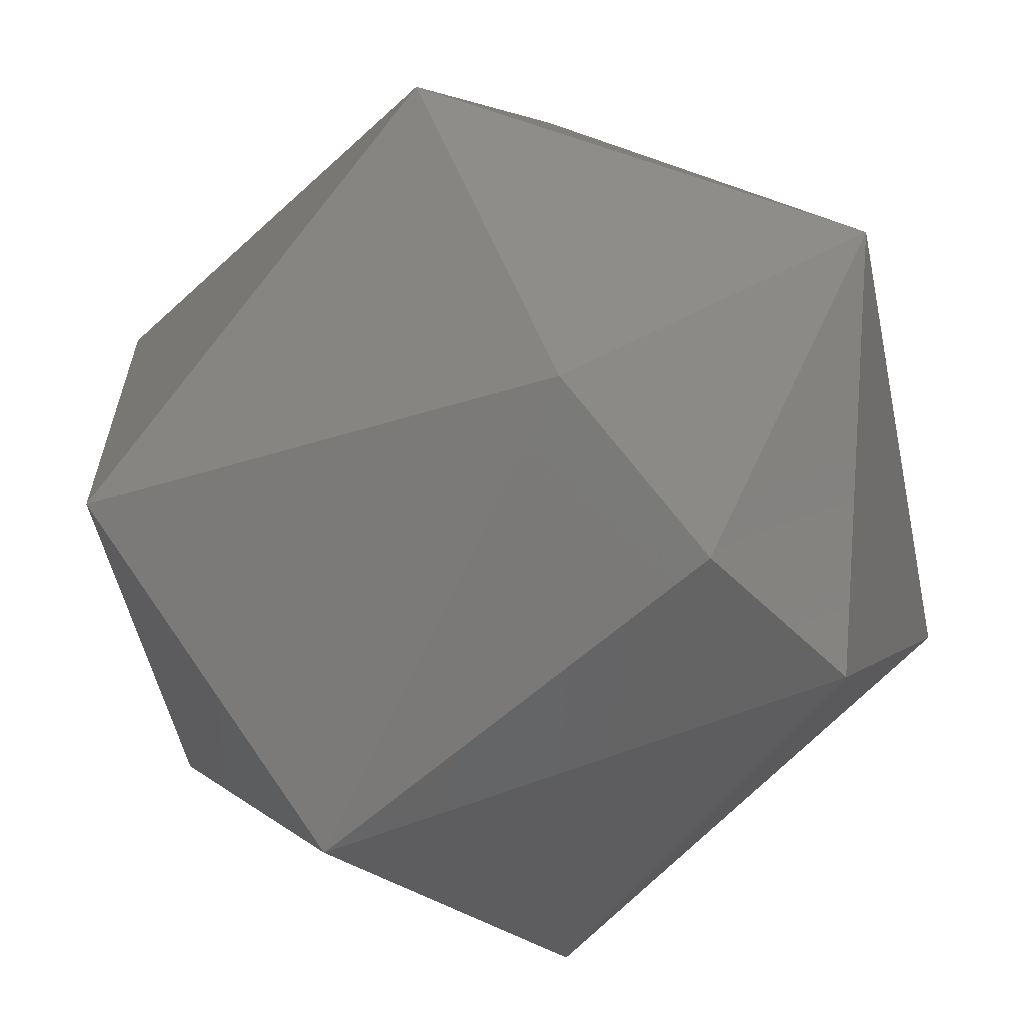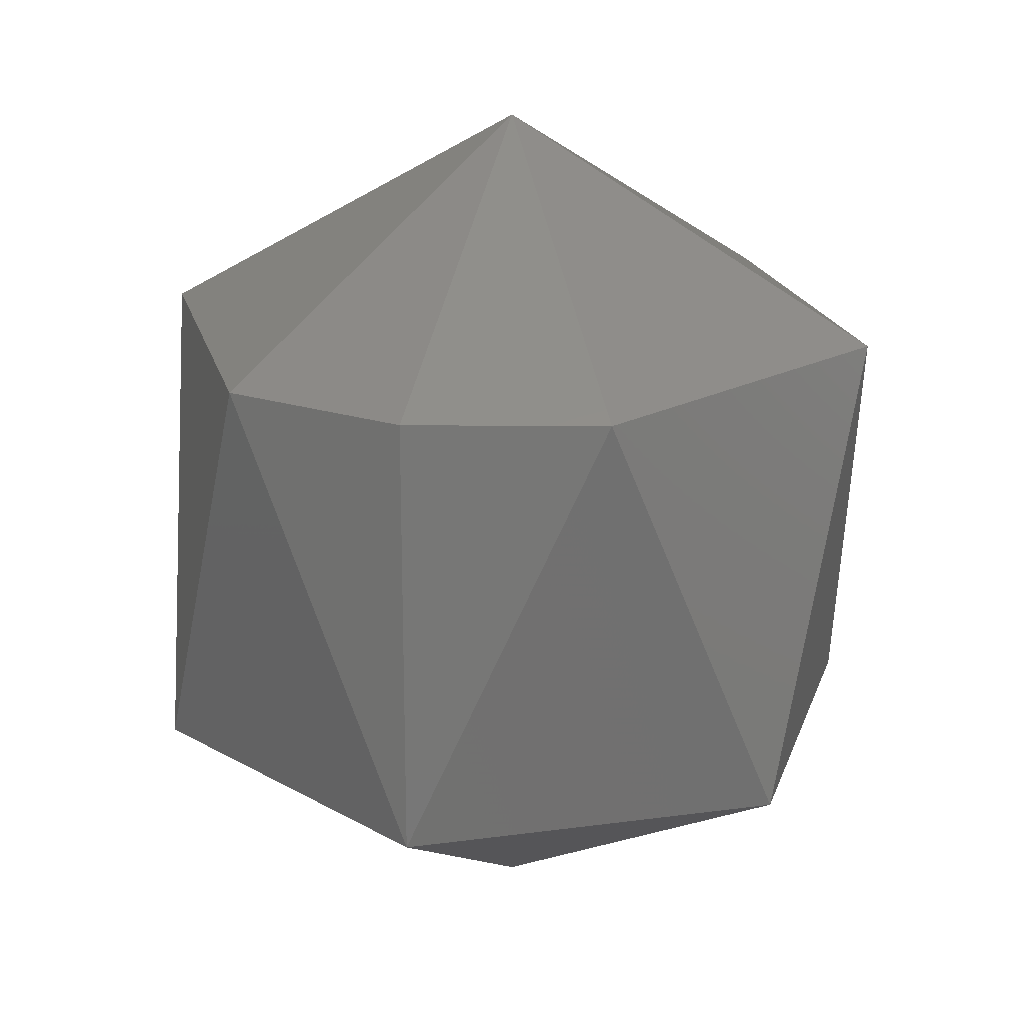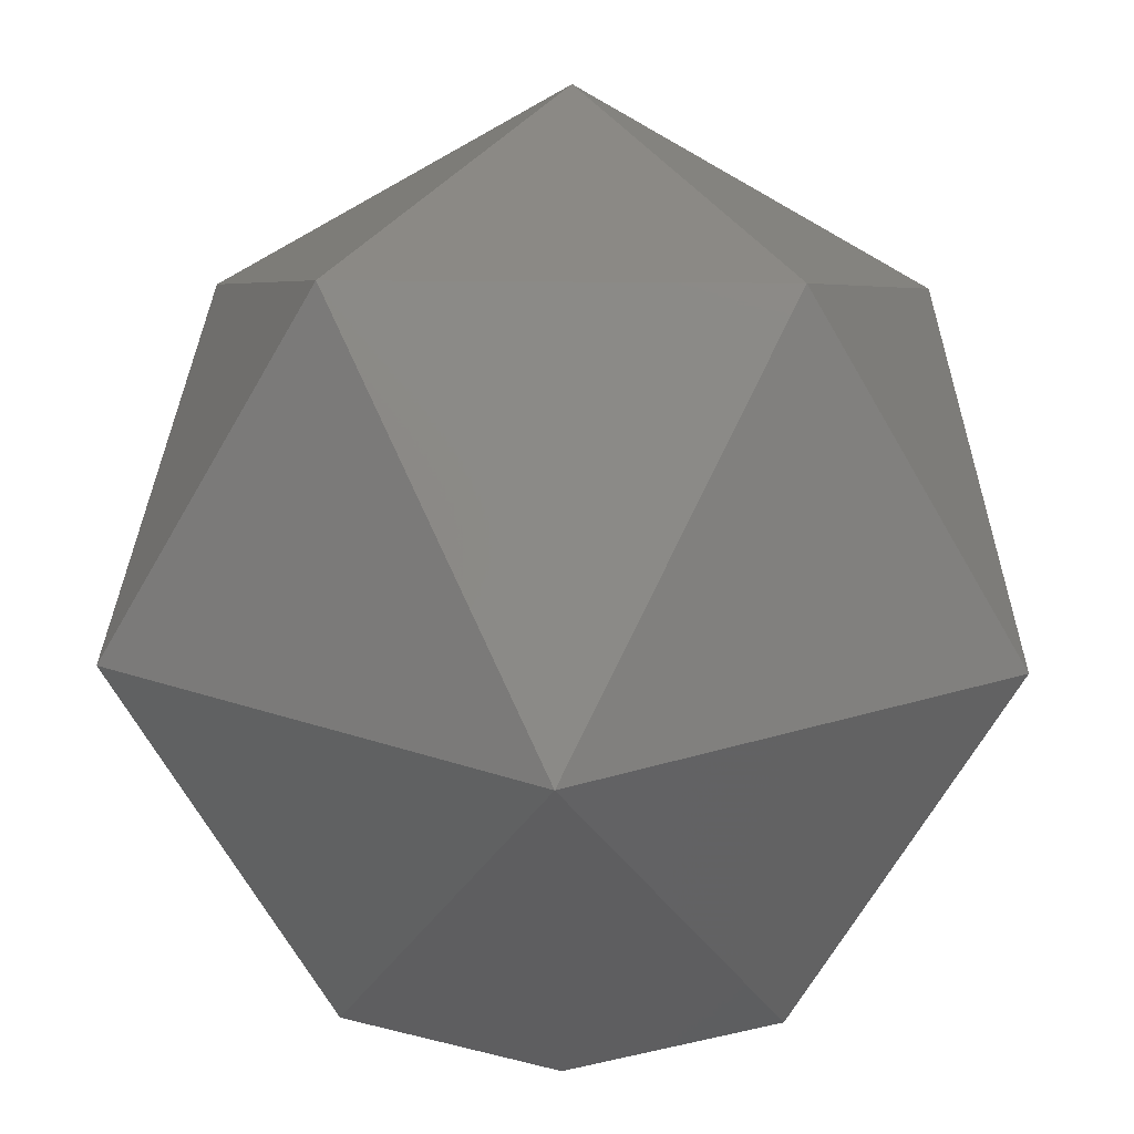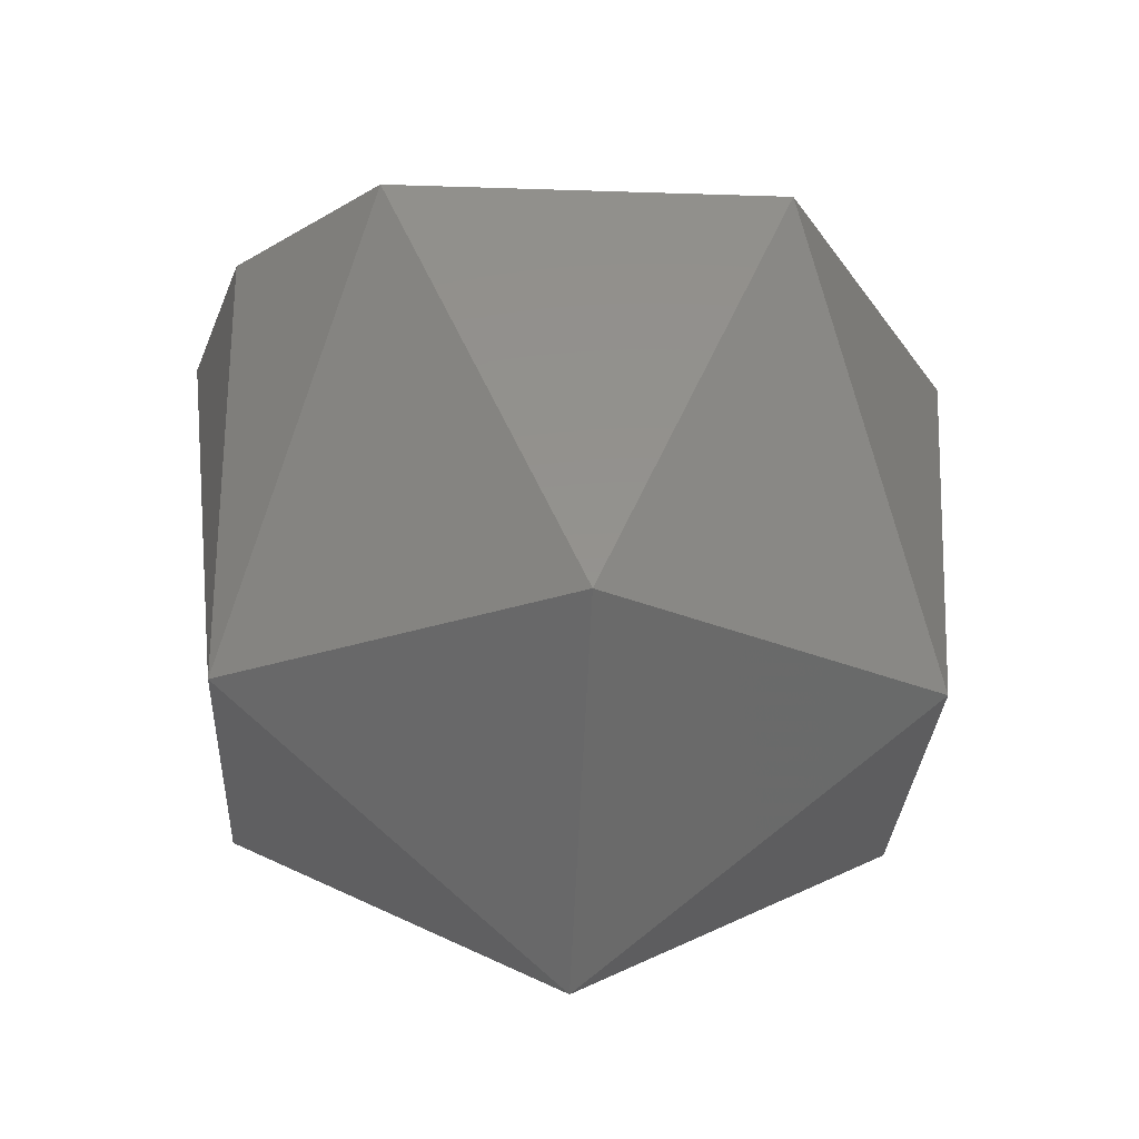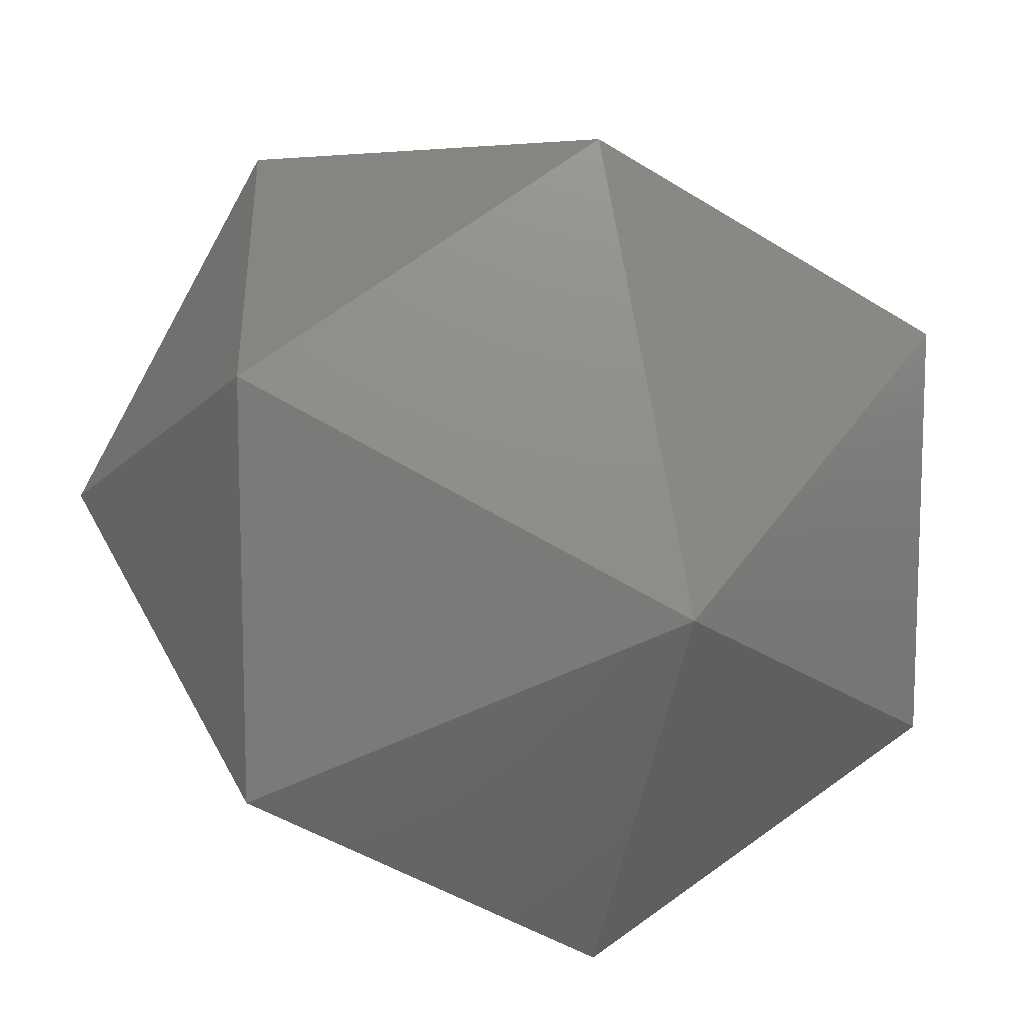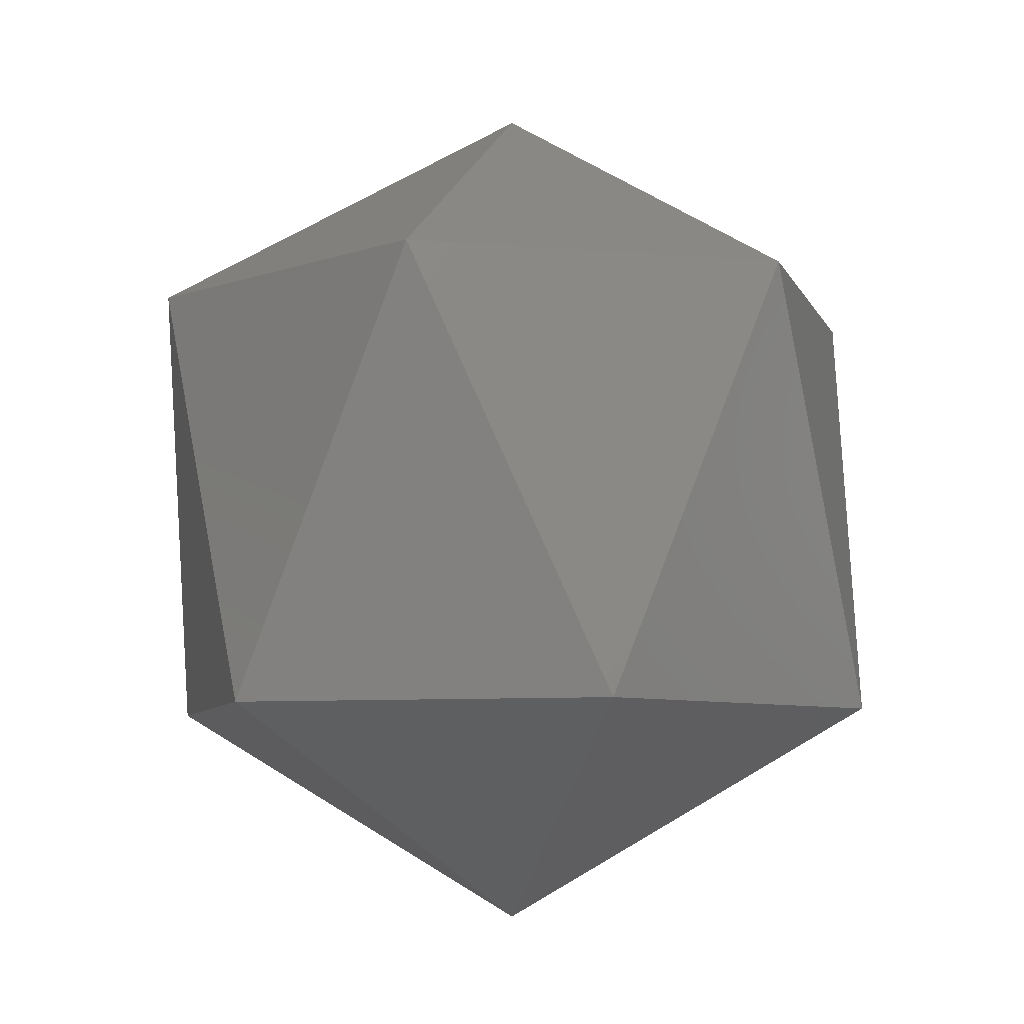
<metadata>
{"format":"stl","ext":"stl","renderer":"f3d","projection":"perspective","resolution":1024,"background":"white","views":[{"elev":-63.7,"azim":-48.6,"up":"+Y"},{"elev":20.1,"azim":15.9,"up":"+Z"},{"elev":22.4,"azim":1.2,"up":"+Y"},{"elev":-28.0,"azim":57.1,"up":"+Z"},{"elev":12.7,"azim":159.8,"up":"+Y"},{"elev":-6.9,"azim":105.5,"up":"+Z"}]}
</metadata>
<code>
# stl→obj: 15 verts, 28 faces
v 0.2821 0.1166 0.8408
v 0.2832 0.1163 0.8384
v 0.2832 0.1163 0.8408
v 0.2832 0.1184 0.842
v 0.281 0.1184 0.8408
v 0.2821 0.1203 0.8408
v 0.2842 0.1203 0.8408
v 0.2813 0.1174 0.8384
v 0.2832 0.1184 0.8371
v 0.2853 0.1184 0.8408
v 0.2813 0.1195 0.8384
v 0.2842 0.1166 0.8408
v 0.2832 0.1205 0.8384
v 0.285 0.1195 0.8384
v 0.285 0.1174 0.8384
f 1 2 3
f 1 3 4
f 5 1 4
f 6 5 4
f 7 4 4
f 7 6 4
f 8 9 2
f 8 1 5
f 8 2 1
f 10 7 4
f 11 5 6
f 11 8 5
f 11 9 8
f 12 3 2
f 12 4 3
f 12 10 4
f 13 9 9
f 13 11 6
f 13 6 7
f 13 9 11
f 14 7 10
f 14 9 13
f 14 13 7
f 15 2 9
f 15 9 14
f 15 12 2
f 15 10 12
f 15 14 10

</code>
